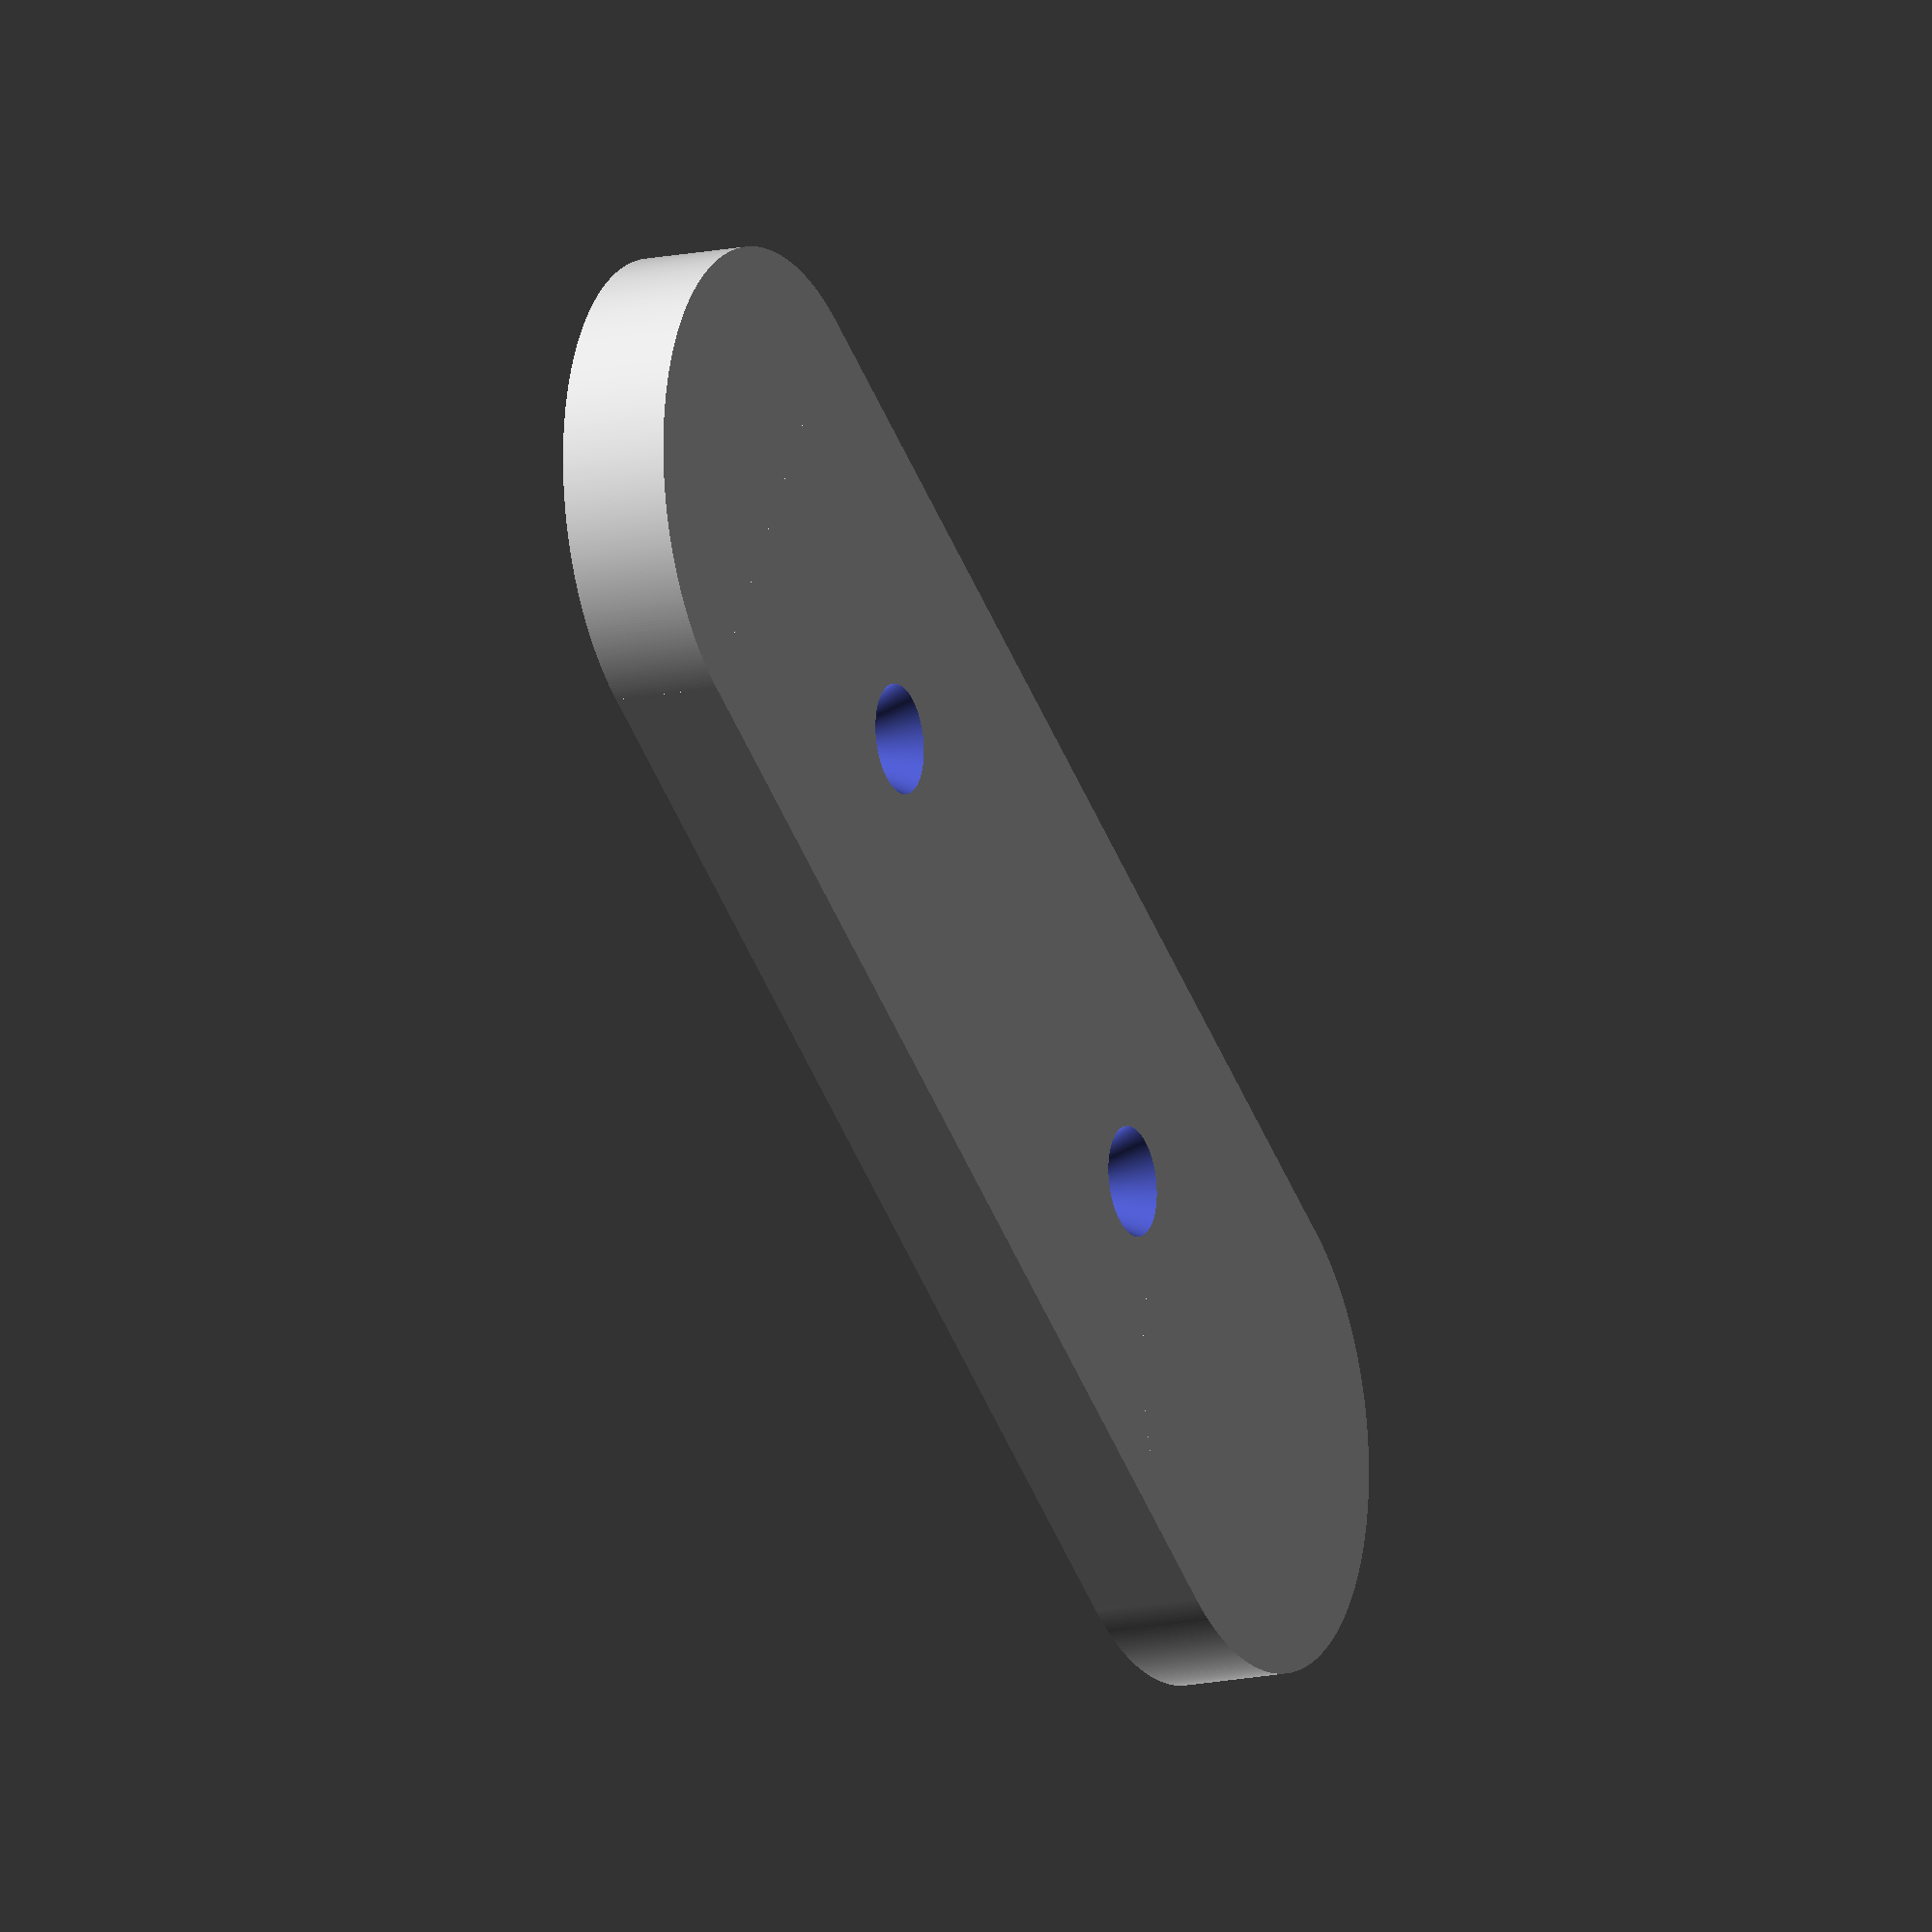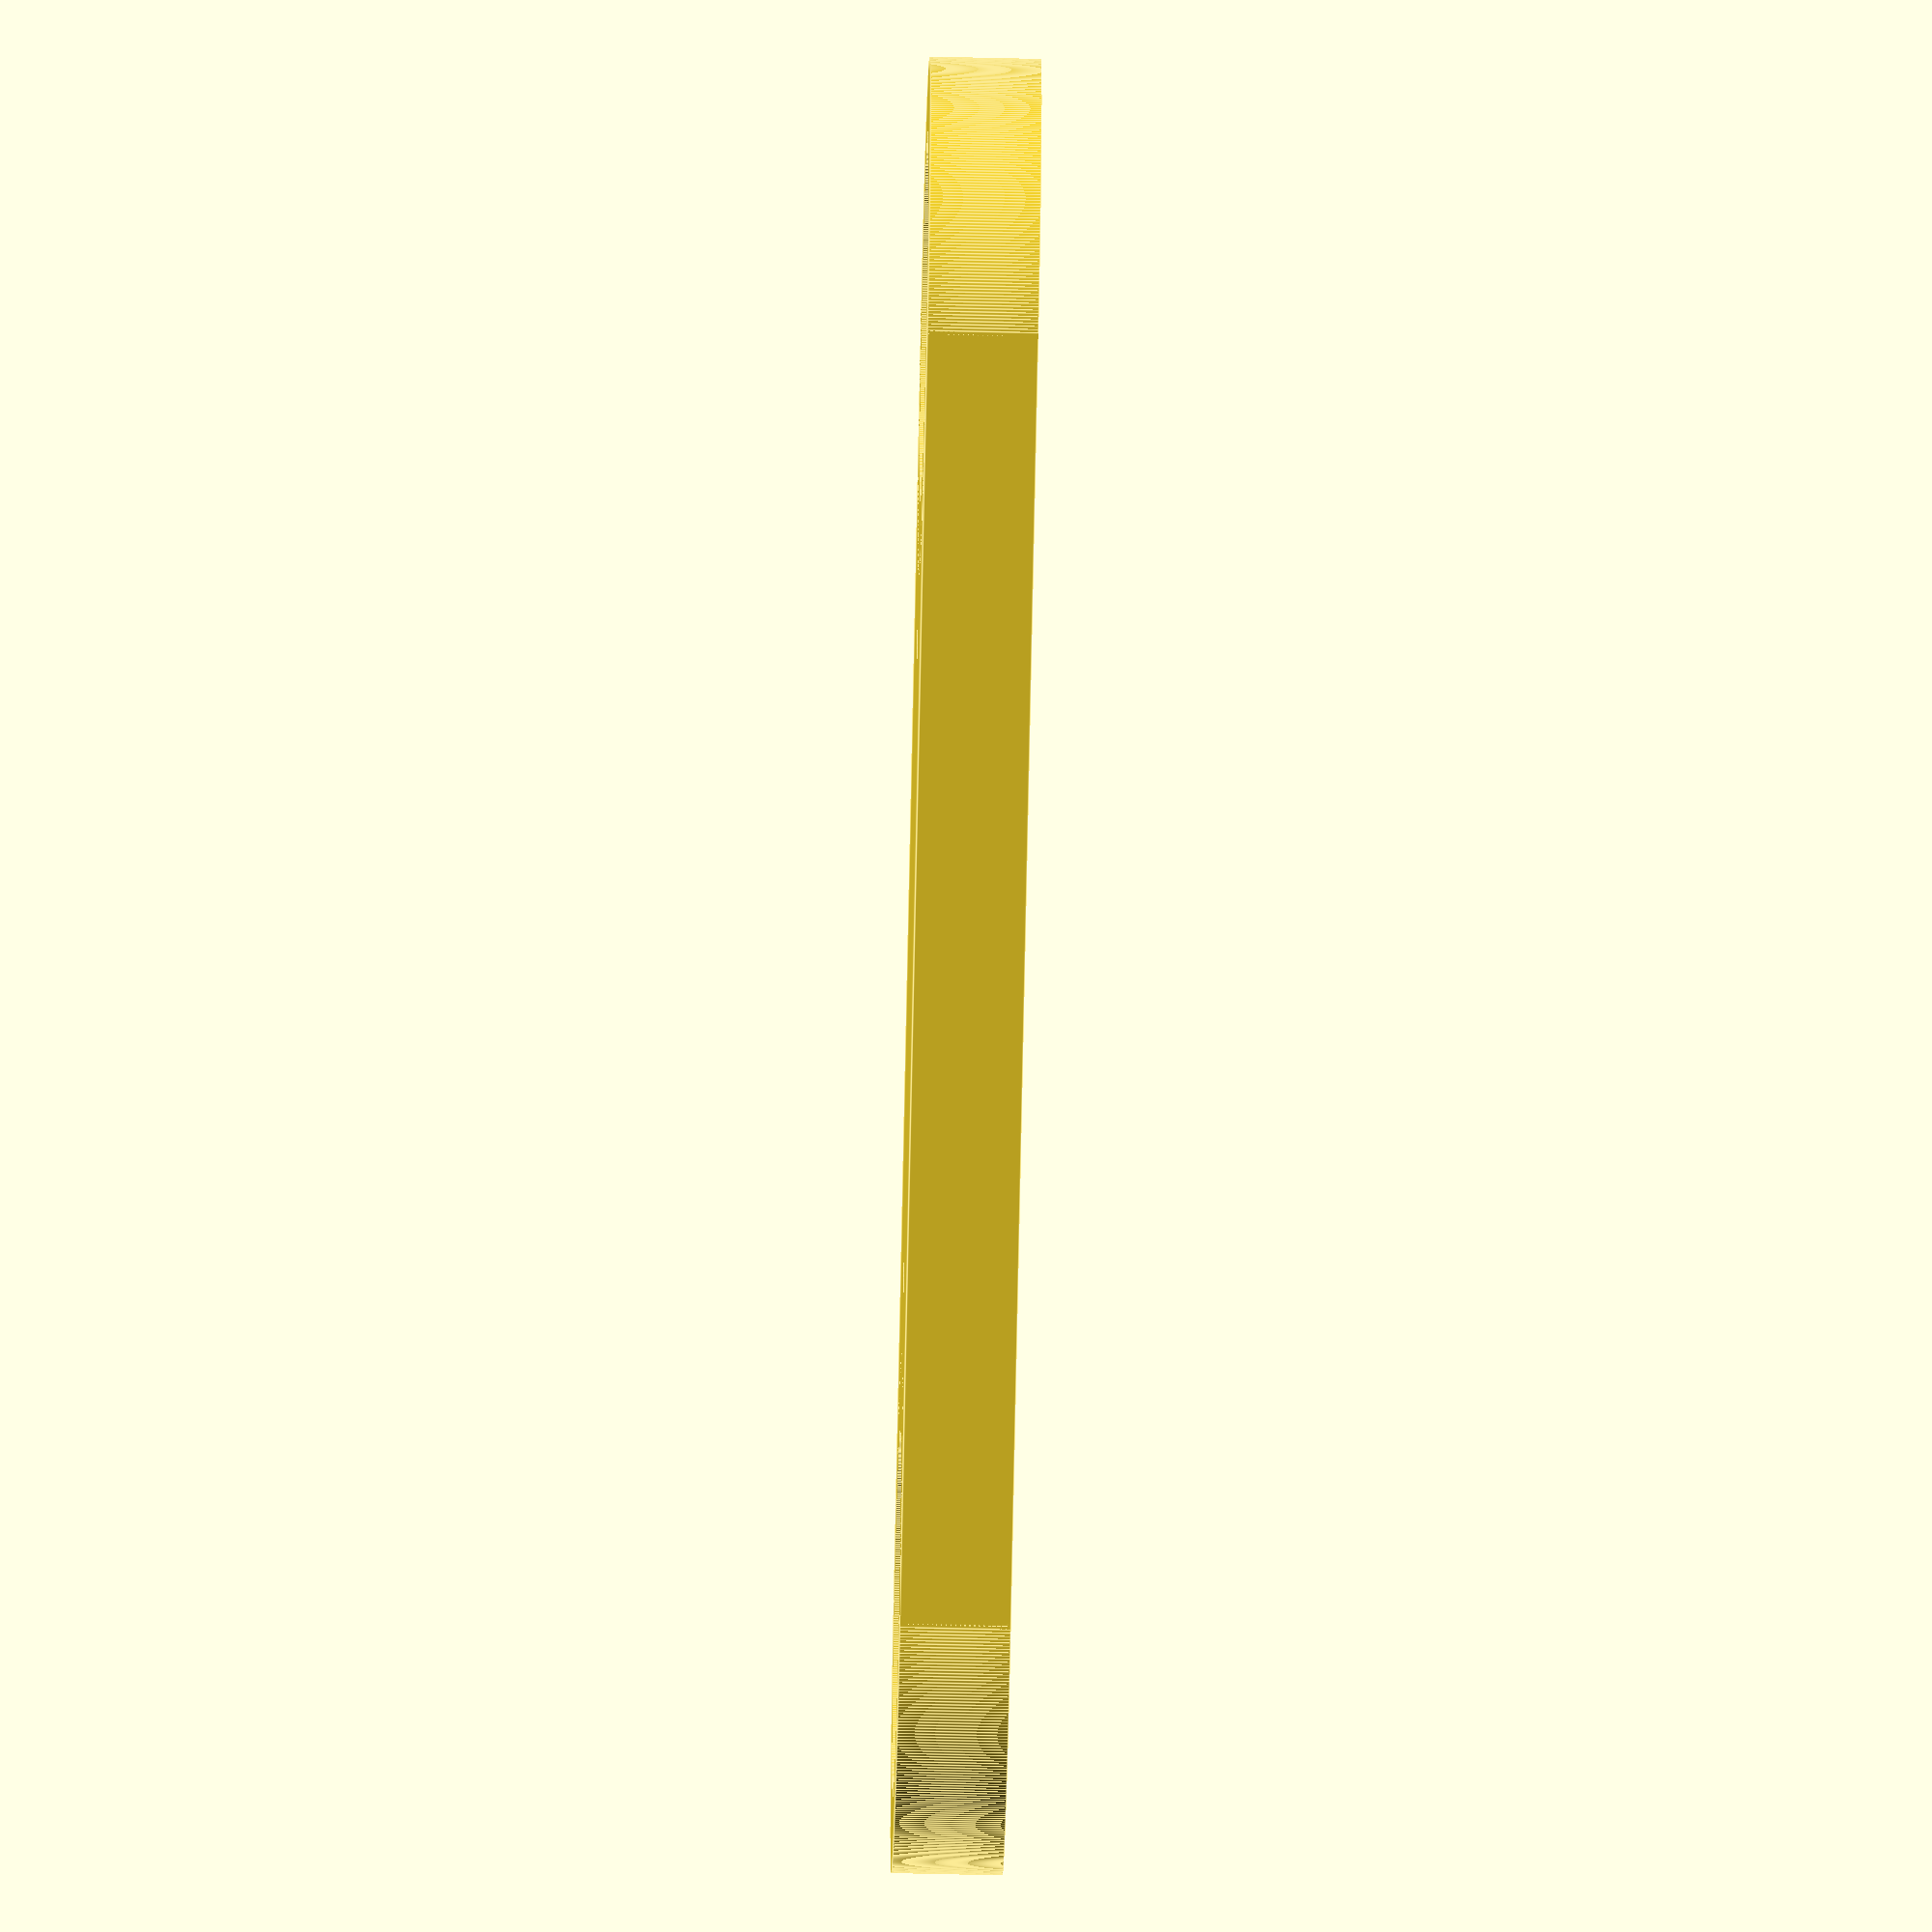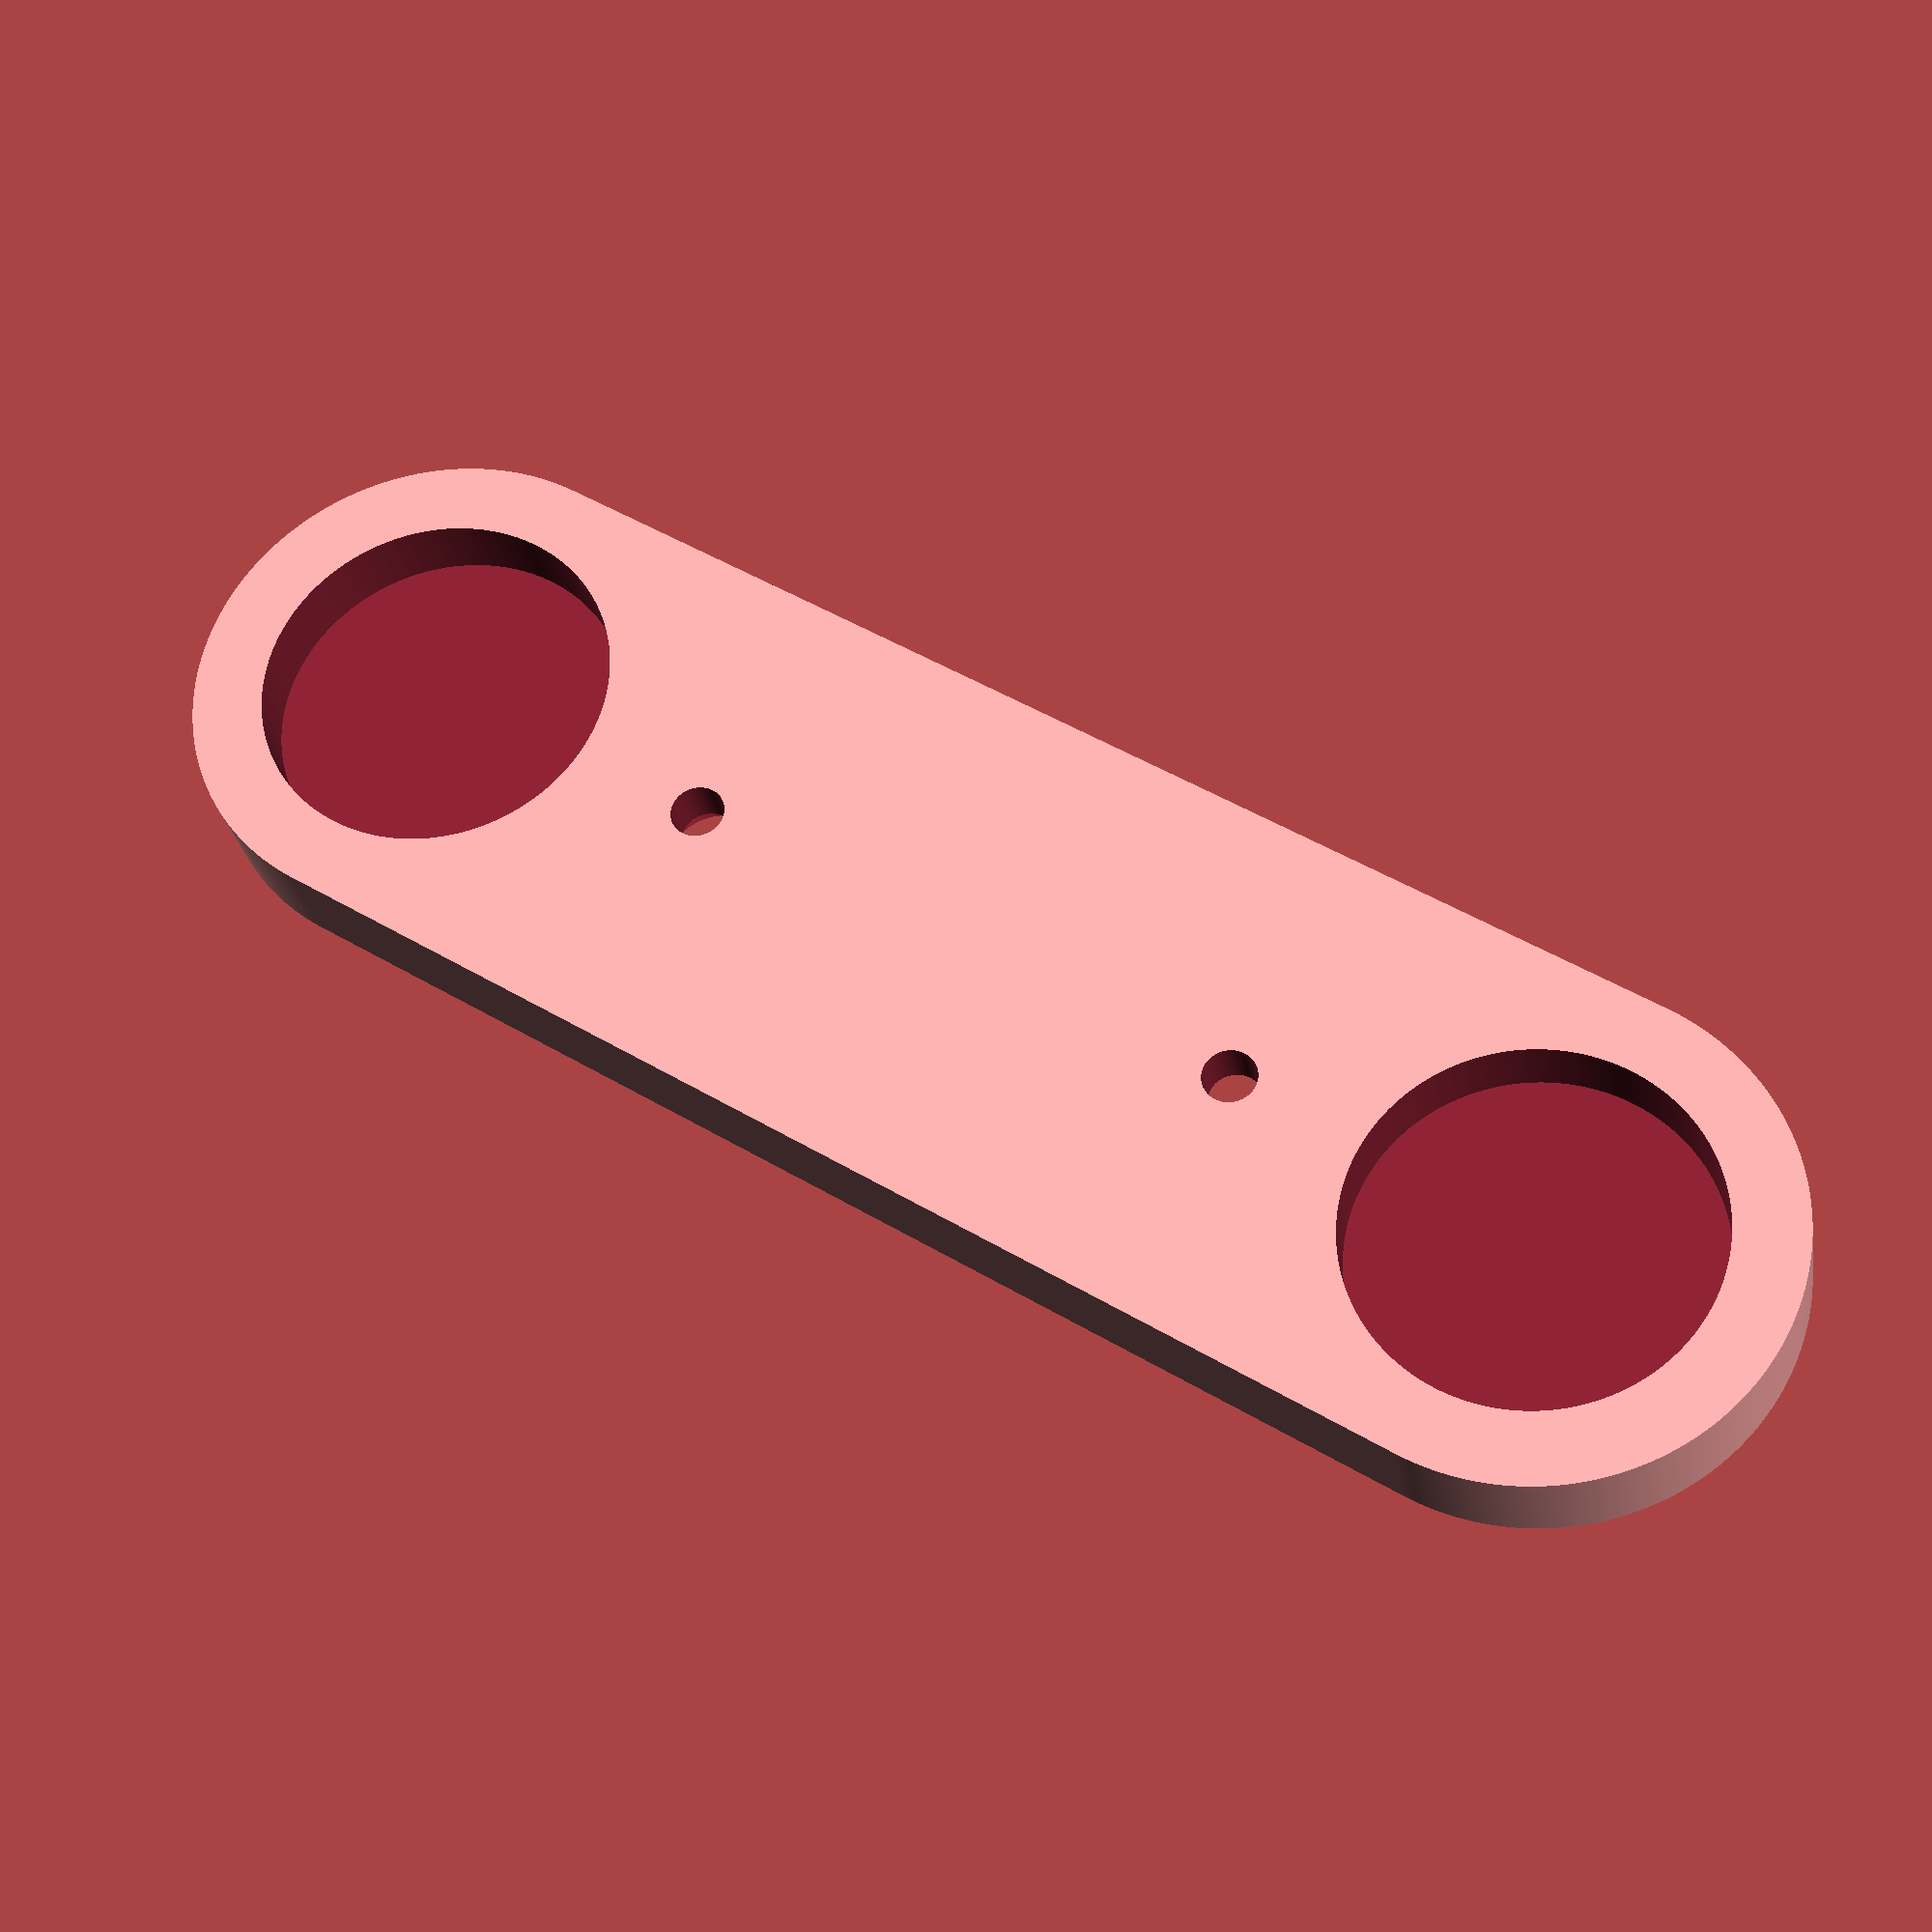
<openscad>
padding = 2;
heightPadding = 1;

base(channelWidth = 30, magnetRadius = 5, magnetHeight = 2, screwSize = 1.5, screwHeadRadius = 2.5);

module base(channelWidth, magnetRadius, magnetHeight, screwSize, screwHeadRadius) {
    difference() {
        union() {
            magnetSlot(magnetRadius, magnetHeight);
            bridge(channelWidth, magnetRadius, magnetHeight);
            translate([0, channelWidth + magnetRadius, 0]) {
                magnetSlot(magnetRadius, magnetHeight);
            }
        }
        translate([0, 0, -1]) {
            cylinder(r = magnetRadius , h = magnetHeight + 1, $fn = 500);
            translate([0, channelWidth + magnetRadius, 0]) {
                cylinder(r = magnetRadius , h = magnetHeight + 1, $fn = 500);
            }
        }
        translate([0, magnetRadius + padding + 2, 0]) {
            screwCutout(screwSize, screwHeadRadius, magnetHeight);
        }
        translate([0, channelWidth - padding - 2, 0]) {
            screwCutout(screwSize, screwHeadRadius, magnetHeight);
        }
    }
}

module magnetSlot(magnetRadius, magnetHeight) {
    cylinder(r = magnetRadius + padding, h = magnetHeight + heightPadding, $fn = 500);
}

module bridge(channelWidth, magnetRadius, magnetHeight) {
    translate([-magnetRadius - padding, 0, 0]) { 
        cube([magnetRadius * 2 + padding * 2, channelWidth + magnetRadius, magnetHeight + heightPadding]);
    }
}

module screwCutout(screwSize, screwHeadRadius, magnetHeight) {
    cylinder(h = screwHeadRadius * 2, r1 = 0, r2 = screwHeadRadius, $fn = 500);
    translate([0, 0, -1]) {
        cylinder(r = screwSize / 2.0, h = magnetHeight + heightPadding * 2, $fn = 500);
    }
}
</openscad>
<views>
elev=194.2 azim=302.0 roll=244.2 proj=o view=wireframe
elev=237.5 azim=119.4 roll=271.4 proj=o view=edges
elev=27.0 azim=57.7 roll=188.9 proj=p view=wireframe
</views>
